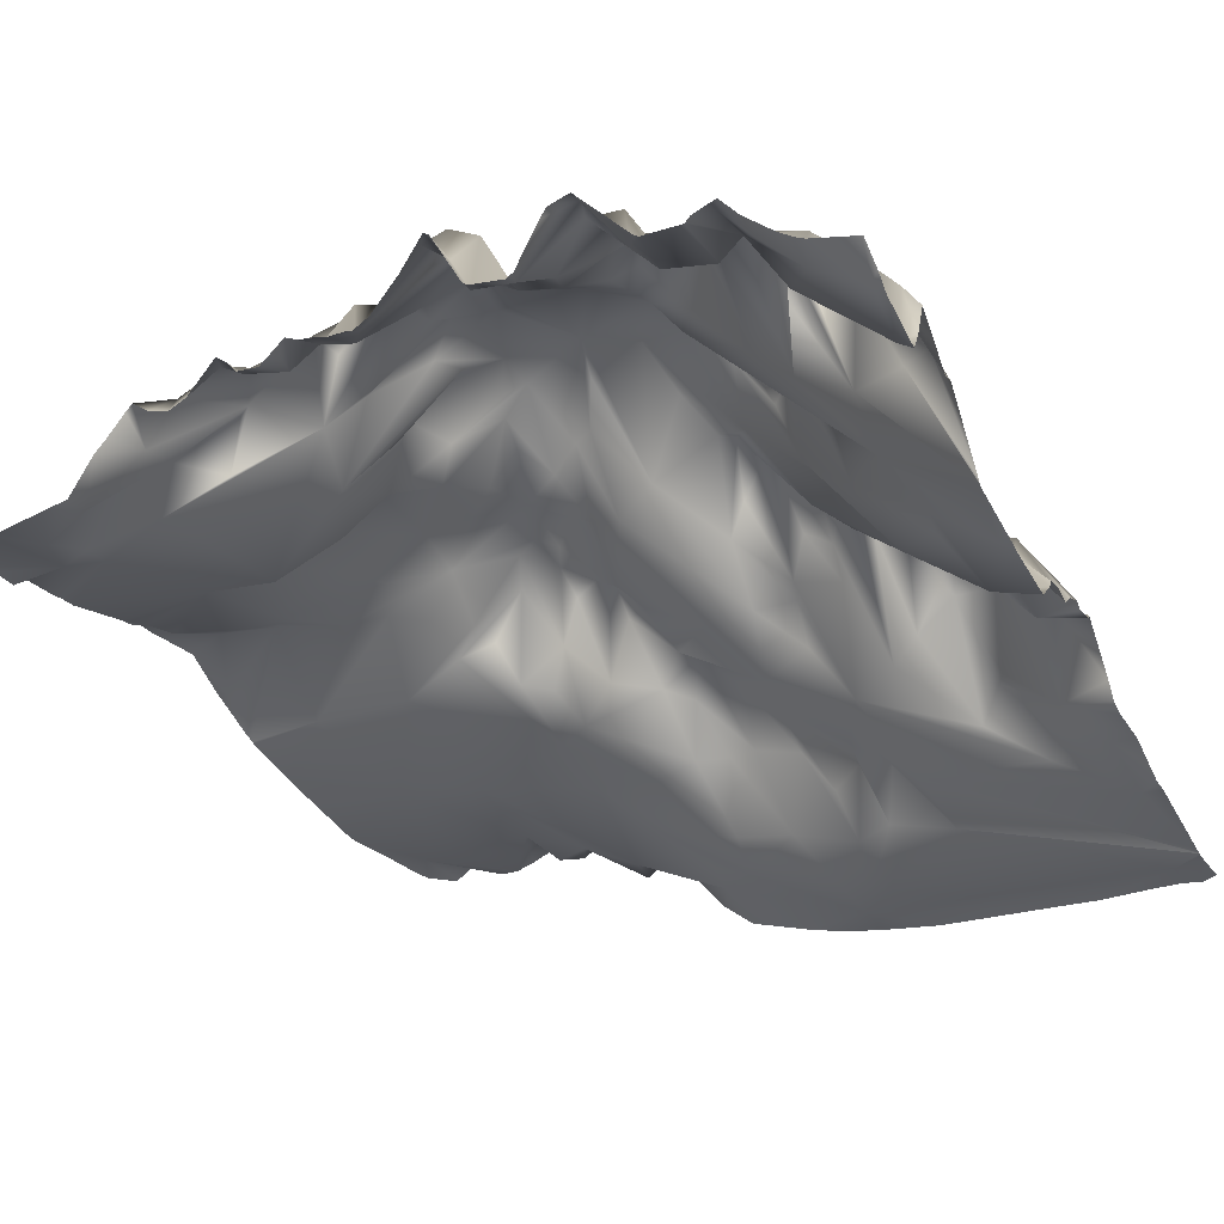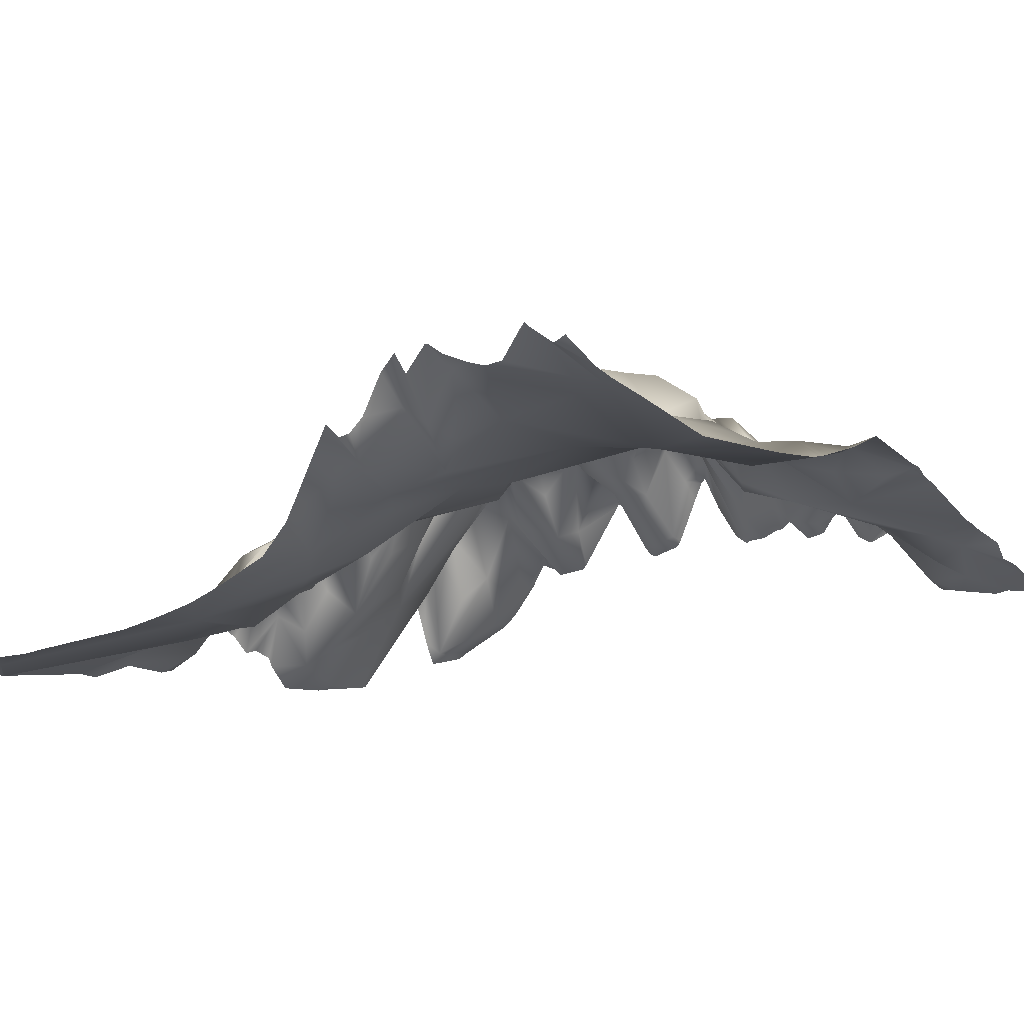
<metadata>
{"format":"obj","ext":"obj","renderer":"f3d","projection":"perspective","resolution":1024,"background":"white","views":[{"elev":-39.1,"azim":-62.9,"up":"+Y"},{"elev":-7.0,"azim":130.7,"up":"+Y"}]}
</metadata>
<code>
o lod_1_114_Cube.114
v -1007 38.74 -171.5
v -1031 44.63 -155.9
v -1040 38.48 -173.2
v -1010 35.5 -126.7
v -1037 45.83 -138.7
v -1052 50.85 -148.4
v -1043 48.85 -132
v -1057 47.43 -155.5
v -1064 47.34 -169.9
v -1054 41.6 -188.2
v -1069 45.55 -180.5
v -1083 41.07 -189.2
v -1080 39.39 -184.6
v -1074 40.73 -173.4
v -1070 43.17 -163.3
v -1062 51.51 -143.6
v -1053 57.2 -132.2
v -1065 57.7 -131.7
v -1061 62.55 -123
v -1078 53.4 -143.5
v -1078 48.1 -154.6
v -1088 36.39 -153.7
v -1092 35.31 -167
v -1087 42.75 -138.1
v -1100 42.42 -130
v -1116 28.9 -175
v -1121 26.35 -181.1
v -1125 23.33 -171.3
v -1118 32.49 -159.7
v -1117 38.59 -145.1
v -1126 38.04 -152.8
v -1115 44.52 -125
v -1123 47.93 -139.9
v -1126 46.01 -135.9
v -1136 32.58 -151.4
v -1129 35.42 -161.7
v -1138 20.1 -162
v -1133 20 -174.9
v -1137 42.24 -144.5
v -1133 48.16 -130.8
v -1138 45.81 -134.4
v -1135 45.64 -113.9
v -1135 41.48 -105.5
v -1136 39.18 -119.1
v -1122 66.38 -111.2
v -1129 59.69 -110.4
v -1119 63.64 -100.9
v -1121 66.67 -107
v -1115 64.31 -101.9
v -1121 57.49 -119.4
v -1129 55.94 -119.9
v -1112 54.35 -115.4
v -1141 37.77 -126.4
v -1122 6.481 -3.188
v -1078 -4.686 -2.516
v -1052 13.45 -6.952
v -1033 12.86 -9.502
v -1028 19.07 -7.296
v -1019 1.558 -11.14
v -1028 27.69 -18.5
v -1040 34.52 -23.16
v -1020 12.16 -21.48
v -1014 14.89 -24.38
v -1027 29.56 -27.49
v -1045 27.78 -16.28
v -1044 24.69 -8.588
v -1055 9.194 -14.29
v -1049 31.79 -19.02
v -1055 19.85 -22.97
v -1047 37.9 -26.6
v -1060 0.1351 -10.39
v -1063 13.87 -26.07
v -1044 40.93 -30.84
v -1033 29.15 -28.44
v -1009 9.434 -30.19
v -1030 19.85 -35.29
v -1042 40.24 -38.51
v -1051 44.66 -36.27
v -1051 47.67 -40.95
v -1025 18.4 -42.75
v -1036 34.39 -48.25
v -1020 16.45 -53.21
v -1043 39.31 -47.24
v -1042 45.89 -54.08
v -1037 37.93 -58.78
v -1056 57.93 -54.76
v -1050 52.12 -63.62
v -1051 50.46 -46.97
v -1060 35.84 -44.83
v -1059 61.33 -60.78
v -1058 28 -37.23
v -1068 30.13 -35.38
v -1074 34.31 -40.71
v -1077 21.5 -29.88
v -1071 8.522 -16.27
v -1077 9.143 -15.52
v -1086 17.51 -21.04
v -1086 38.86 -31.21
v -1082 50.93 -37.8
v -1080 45.87 -43.41
v -1089 65 -58.82
v -1076 66.26 -53.86
v -1068 54.06 -55.26
v -1085 63.61 -49.84
v -1083 71.24 -61.33
v -1094 70.05 -63.07
v -1083 72.17 -70.54
v -1070 68.11 -68.6
v -1063 59.84 -63.28
v -1063 52.94 -78.68
v -1048 44.42 -67.65
v -1030 39.24 -61.3
v -1034 36.2 -69.36
v -1032 37.62 -81.32
v -1021 27.28 -72.78
v -1023 31.48 -61.95
v -1012 16.27 -57.68
v -1005 6.985 -16.77
v -1002 1.354 -6.079
v -999.8 3.05 -19.43
v -989.8 -3.445 -4.486
v -999.4 8.482 -48.33
v -987.1 2.09 -45.11
v -960.5 -3.605 -6.866
v -999.3 13.48 -53.96
v -1006 16.95 -60.4
v -991.5 4.67 -58.4
v -962.6 4.123 -76
v -988.7 4.57 -66.6
v -1099 58.98 -52.13
v -1103 71.72 -61.32
v -1097 43.12 -40.41
v -1096 34.25 -32.51
v -1099 22.21 -19.84
v -1103 47.73 -30.55
v -1110 53.79 -27.45
v -1104 42.62 -23.61
v -1103 20.13 -8.614
v -1106 40.31 -15.21
v -1112 38.06 -9.588
v -1115 50.43 -20.58
v -1115 39.99 -14.16
v -1104 21.51 -3.178
v -1115 27.95 -3.905
v -1121 22.2 -13.49
v -1123 28 -21.68
v -1123 45.74 -30.14
v -1114 57.68 -34.8
v -1121 42.56 -35.82
v -1141 36.09 -28.97
v -1112 56.75 -40.44
v -1128 39.12 -44.7
v -1108 70.94 -50.21
v -1106 65.92 -45.68
v -1119 50.27 -47.1
v -1125 62.15 -53.24
v -1110 71.65 -56.41
v -1121 56.85 -59.61
v -1115 68.83 -61.03
v -1108 64.6 -65.2
v -1103 71.61 -73.68
v -1126 49.4 -67.36
v -1133 40.93 -47.98
v -1129 59.72 -59.91
v -1136 56.54 -57.06
v -1140 34.94 -67.58
v -1144 49.51 -55.05
v -1140 38 -77.48
v -1142 36.58 -100.3
v -1129 62.75 -93.26
v -1137 59.25 -90.83
v -1121 72.14 -91.67
v -1132 68.01 -88.6
v -1127 64.63 -85.01
v -1136 52.92 -84.53
v -1130 49.23 -75.22
v -1132 61.45 -80.49
v -1118 55.44 -70.32
v -1119 57.84 -79.12
v -1113 65.59 -73.97
v -1087 76.24 -82.97
v -1117 64.47 -84.66
v -1107 69.37 -87.93
v -1078 73.34 -85.2
v -1071 65.57 -89.05
v -1058 50.73 -88.91
v -1067 67.2 -94.42
v -1043 46.51 -96.9
v -1080 75.43 -99.19
v -1084 70.36 -103.1
v -1089 75.65 -99.88
v -1096 69.24 -105.7
v -1102 67.15 -108.6
v -1102 75.22 -94.02
v -1113 73.51 -92.84
v -1107 73.97 -101.5
v -1106 59.17 -121.4
v -1091 74.02 -109
v -1095 55.04 -120.9
v -1090 66.34 -122.1
v -1085 53.07 -128.8
v -1084 62.22 -114.9
v -1077 71.47 -106.2
v -1066 61.68 -100.1
v -1054 56.26 -97.09
v -1037 43.78 -93.44
v -1050 64.26 -103.3
v -1046 59.88 -109.1
v -1055 66.3 -112.3
v -1069 69.41 -107.3
v -1070 60.57 -113.5
v -1078 57.17 -120.3
v -1081 58.08 -133.5
v -1047 64.1 -114.9
v -1044 63.28 -120.3
v -1037 59.93 -123.5
v -1040 59.83 -112.2
v -1028 48.57 -117.8
v -1033 56.45 -111.9
v -1036 58.82 -102.3
v -1022 41.85 -92.49
v -1018 42.16 -89.54
v -1028 50.33 -101.5
v -1019 35.31 -97.64
v -1024 37.68 -108.2
v -1018 33.2 -117.6
v -1002 27.1 -98.17
v -997.8 27.87 -109.4
v -1022 42.17 -123.2
v -1028 41.29 -128.3
v -1033 50.8 -132
v -996.1 33.15 -126
v -999 39.95 -154.7
v -974.1 42.44 -156.4
v -969.2 28.89 -128.9
v -975.4 33.08 -139.8
v -967.2 38.07 -150.9
v -971.6 46 -185.7
v -953.5 56.07 -180.3
v -957.3 50.41 -157.7
v -953.6 55.33 -154.5
v -953.3 54.59 -145.7
v -975.6 13.26 -98.19
v -986.8 15.57 -95.7
v -988 11.29 -81.82
v -996.1 26.09 -75.64
v -997 13.07 -67.97
v -998.7 16.64 -61.58
v -1006 31.35 -76.14
v -1013 35.27 -81.64
v -996.8 29.86 -92.38
v -1002 25.82 -84.02
v -1010 37.45 -94.22
v -987.2 19.26 -105.4
v -972.9 19.3 -107.6
v -982.8 26.94 -117.8
v -956.3 33.94 -132.7
v -961.3 41.01 -147.3
v -961.2 45.11 -140.5
v -961.8 35.36 -124.2
v -967 17.41 -107.9
v -1137 15.27 -12.67
v -1141 23.51 -20.6
v -1137 7.447 -1.723
v -953.1 -3.911 -3.406
v -953.1 -3.11 0
v -964.7 -5.635 0
v -953.1 -1.868 -25.88
v -953.1 -2.437 -14.11
v -953.1 -2.957 -7.234
v -990.3 -4.48 0
v -968.6 -5.643 0
v -994.9 -5.105 0
v -999.5 -3.753 0
v -966.7 -5.738 0
v -966.6 -5.797 0
v -966 -5.731 0
v -953.1 -0.8654 -34.25
v -953.1 2.22 -62.16
v -953.1 4.724 -74.81
v -953.1 10.07 -93.46
v -953.1 7.055 -84.67
v -953.1 15.69 -107.5
v -953.1 22.41 -114.5
v -953.1 22.63 -114.7
v -953.1 42.13 -126.1
v -953.1 38.99 -130.2
v -1006 -1.739 0
v -1017 -3.083 0
v -1021 -2.362 0
v -1022 1.487 0
v -1030 12.25 0
v -1031 11.11 0
v -1036 8.916 0
v -1038 10.34 0
v -1043 7.428 0
v -1047 3.375 0
v -1050 4.133 0
v -1055 2.335 0
v -1062 -5.835 0
v -1056 0.07978 0
v -953.1 39.52 -133.1
v -953.1 42.48 -136.9
v -953.1 51.14 -141.9
v -953.1 54.65 -145.8
v -953.1 50.03 -149
v -953.1 54.59 -145.6
v -953.1 55.47 -154.3
v -953.1 52.82 -159
v -953.1 50.26 -165.9
v -953.1 55.47 -154.9
v -953.1 49.04 -170.4
v -953.1 49.47 -174.8
v -953.1 55.54 -179.6
v -953.1 56.3 -180.5
v -953.1 55.63 -181.1
v -953.1 51.99 -189.5
v -953.1 52.56 -190.6
v -954.5 51.78 -190.6
v -953.1 51.62 -187.2
v -997.4 38.33 -190.6
v -977 43.78 -190.6
v -1015 38.13 -190.6
v -953.1 51.39 -188.1
v -962.2 47.78 -190.6
v -967.2 46.18 -190.6
v -1025 38.06 -190.6
v -1039 38.62 -190.6
v -1055 42.74 -190.6
v -1042 39.29 -190.6
v -1040 38.91 -190.6
v -1065 46.41 -190.6
v -1075 -6.07 0
v -1078 -5.682 0
v -1092 -4.708 0
v -1094 -2.924 0
v -1094 -4.058 0
v -1094 -4.398 0
v -1104 11.91 0
v -1094 -4.467 0
v -1116 20.07 0
v -1110 14.55 0
v -1120 9.634 0
v -1123 3.353 0
v -1135 5.372 0
v -1138 8.175 0
v -1107 10.76 -8e-06
v -1144 30.22 -32.13
v -1144 29.95 -32.49
v -1144 29.98 -33.34
v -1144 31.33 -31.22
v -1144 31 -41.4
v -1144 32.23 -42.57
v -1144 15.09 -10.16
v -1144 16.57 -12.27
v -1144 11.03 0
v -1144 11.02 -0.3146
v -1144 19.45 -15.4
v -1144 26.76 -21.81
v -1144 48.93 -54.64
v -1144 33.22 -26.03
v -1144 49.28 -54.9
v -1144 49.2 -55.83
v -1144 48.12 -59.96
v -1144 49.31 -55.05
v -1144 45.52 -61.34
v -1144 35.34 -76.15
v -1144 33.05 -68.09
v -1144 34.04 -66.43
v -1080 41.89 -190.6
v -1084 41.3 -190.6
v -1090 38.01 -190.6
v -1086 39.43 -190.6
v -1106 30.83 -190.6
v -1109 29.88 -190.6
v -1111 29.04 -190.6
v -1121 26.57 -190.6
v -1144 48.4 -82.73
v -1144 53 -84.96
v -1144 36.95 -77.39
v -1144 54.29 -86.24
v -1144 45.41 -90.93
v -1144 37 -96.8
v -1144 34.75 -100.3
v -1144 37.45 -110.1
v -1144 35.73 -106.3
v -1144 37.75 -112.1
v -1144 35.3 -101.7
v -1144 40.07 -115.6
v -1144 37.87 -117.6
v -1144 34.59 -120.9
v -1144 35.72 -125.9
v -1144 41.91 -131.2
v -1144 39.39 -128.6
v -1144 33.78 -137
v -1144 37.87 -149.9
v -1144 36.13 -151.2
v -1144 31.99 -140.7
v -1144 34.21 -145.9
v -1144 30.63 -155
v -1144 27.84 -157.3
v -1144 18.21 -161.9
v -1144 17.45 -167.5
v -1144 16.18 -177.5
v -1144 16.85 -181
v -1135 19.63 -190.6
v -1144 15.98 -190.6
v -1129 21.81 -190.6
v -1124 22.88 -190.6
f 1 2 233
f 3 2 1
f 2 5 4
f 6 7 2
f 2 7 5
f 3 6 2
f 3 8 6
f 9 8 3
f 3 331 9
f 9 330 10
f 11 9 10
f 10 332 11
f 11 370 12
f 12 13 11
f 11 14 9
f 13 14 11
f 9 14 15
f 9 15 8
f 15 16 8
f 17 7 6
f 8 17 6
f 16 17 8
f 16 18 17
f 18 19 17
f 19 209 17
f 20 18 16
f 21 16 15
f 21 20 16
f 23 21 15
f 14 23 15
f 22 20 21
f 23 22 21
f 22 24 20
f 22 25 24
f 26 29 22
f 26 22 23
f 13 23 14
f 12 23 13
f 372 23 12
f 26 376 27
f 28 29 26
f 31 30 29
f 29 30 32
f 32 22 29
f 31 33 30
f 34 33 31
f 35 34 31
f 37 31 36
f 28 31 29
f 28 36 31
f 38 36 28
f 38 37 36
f 38 28 27
f 27 28 26
f 35 31 37
f 35 39 34
f 39 40 34
f 39 41 40
f 385 43 42
f 42 43 46
f 46 43 45
f 45 43 47
f 45 47 48
f 48 47 49
f 42 46 45
f 45 48 50
f 51 42 45
f 51 45 50
f 44 42 51
f 50 48 32
f 32 48 52
f 48 49 52
f 32 52 197
f 51 50 32
f 34 51 32
f 34 32 30
f 40 51 34
f 33 34 30
f 40 44 51
f 53 44 40
f 393 53 41
f 41 53 40
f 55 334 333
f 55 335 334
f 71 300 301
f 56 299 298
f 56 298 297
f 66 296 295
f 297 66 56
f 57 294 293
f 293 58 57
f 59 291 290
f 60 58 59
f 57 58 60
f 60 61 57
f 59 62 60
f 62 59 63
f 61 60 64
f 64 60 62
f 65 57 61
f 66 57 65
f 295 57 66
f 67 66 65
f 67 56 66
f 67 65 68
f 69 68 70
f 70 68 65
f 69 67 68
f 67 71 56
f 56 301 299
f 69 71 67
f 72 71 69
f 72 69 70
f 70 65 61
f 73 72 70
f 73 70 61
f 74 61 64
f 73 61 74
f 73 74 76
f 76 74 64
f 63 64 62
f 64 63 75
f 76 64 75
f 76 75 80
f 77 73 76
f 78 73 77
f 77 76 80
f 79 77 80
f 81 83 80
f 83 79 80
f 84 83 81
f 82 81 80
f 84 81 85
f 85 81 82
f 85 86 84
f 87 86 85
f 86 83 84
f 86 88 83
f 83 88 79
f 88 89 79
f 86 89 88
f 90 89 86
f 89 91 79
f 79 78 77
f 91 78 79
f 91 73 78
f 91 72 73
f 89 72 91
f 92 72 89
f 103 92 89
f 93 92 103
f 93 72 92
f 94 72 93
f 95 71 72
f 94 95 72
f 96 95 94
f 95 96 71
f 96 55 71
f 333 71 55
f 97 55 96
f 94 97 96
f 98 97 94
f 93 99 94
f 98 94 99
f 100 99 93
f 101 97 98
f 104 98 99
f 104 99 100
f 101 98 104
f 100 93 102
f 102 93 103
f 104 100 102
f 103 105 102
f 105 104 102
f 101 104 105
f 106 101 105
f 105 103 107
f 107 103 108
f 108 103 109
f 109 103 90
f 90 103 89
f 107 108 110
f 107 106 105
f 181 107 110
f 110 108 109
f 110 109 111
f 109 90 111
f 90 86 87
f 111 90 87
f 111 87 85
f 111 85 112
f 111 112 113
f 110 111 113
f 110 113 186
f 186 113 114
f 114 113 115
f 115 113 116
f 113 112 116
f 85 82 112
f 115 116 117
f 112 82 116
f 116 82 117
f 115 117 126
f 80 75 82
f 63 59 118
f 59 288 119
f 59 119 118
f 63 118 120
f 75 63 120
f 82 75 120
f 118 119 120
f 120 119 121
f 119 273 121
f 121 273 271
f 82 120 122
f 122 120 121
f 122 272 275
f 117 82 122
f 121 271 272
f 275 123 122
f 276 124 123
f 122 123 125
f 125 117 122
f 126 117 125
f 126 125 127
f 125 123 127
f 127 123 128
f 123 124 128
f 129 127 128
f 128 278 279
f 265 124 267
f 106 130 101
f 131 130 106
f 160 131 106
f 130 132 101
f 132 97 101
f 133 97 132
f 132 151 133
f 133 134 97
f 135 134 133
f 135 136 134
f 136 137 134
f 133 136 135
f 148 136 133
f 134 340 97
f 97 335 55
f 138 338 134
f 139 138 134
f 137 139 134
f 139 140 138
f 136 139 137
f 136 141 139
f 141 140 139
f 142 140 141
f 138 336 337
f 143 339 336
f 140 143 138
f 347 143 140
f 144 341 342
f 144 343 341
f 140 342 347
f 54 144 140
f 145 54 140
f 145 140 142
f 146 54 145
f 146 145 142
f 146 142 141
f 147 146 141
f 148 147 141
f 148 141 136
f 149 147 148
f 350 149 152
f 151 148 133
f 149 148 151
f 154 151 132
f 154 132 130
f 153 151 154
f 155 151 153
f 152 149 151
f 152 151 155
f 152 155 156
f 157 155 153
f 156 155 157
f 153 154 130
f 157 153 130
f 131 157 130
f 158 156 157
f 160 157 131
f 160 159 157
f 158 157 159
f 161 160 106
f 178 159 160
f 178 158 159
f 162 156 158
f 163 152 156
f 164 163 156
f 165 163 164
f 166 165 164
f 164 156 162
f 166 164 162
f 167 163 165
f 360 163 167
f 163 352 152
f 166 369 366
f 367 166 168
f 169 170 43
f 43 170 172
f 43 172 47
f 383 171 169
f 171 173 169
f 169 173 170
f 170 173 172
f 173 174 172
f 171 175 173
f 168 166 176
f 176 166 162
f 177 168 176
f 168 177 175
f 178 176 162
f 162 158 178
f 179 176 178
f 179 178 180
f 178 160 161
f 180 178 161
f 179 180 161
f 161 106 181
f 181 106 107
f 183 161 181
f 182 161 183
f 181 184 185
f 184 181 110
f 185 184 110
f 185 110 186
f 188 186 114
f 187 185 186
f 189 185 187
f 189 181 185
f 191 189 190
f 191 181 189
f 192 193 191
f 194 181 191
f 193 194 191
f 183 181 194
f 182 179 161
f 174 176 179
f 177 176 174
f 175 177 173
f 173 177 174
f 174 179 172
f 172 179 182
f 195 172 182
f 47 172 195
f 47 195 49
f 195 182 183
f 195 183 194
f 49 195 194
f 196 194 193
f 49 194 196
f 52 49 196
f 197 52 196
f 197 196 193
f 25 32 197
f 32 25 22
f 197 193 25
f 25 193 192
f 198 192 191
f 200 198 191
f 25 192 199
f 199 192 198
f 25 199 200
f 25 200 201
f 200 202 201
f 199 198 200
f 200 191 202
f 202 191 190
f 190 189 202
f 189 203 202
f 189 187 204
f 203 189 204
f 204 187 205
f 187 186 205
f 205 186 188
f 188 114 206
f 205 188 207
f 208 207 188
f 209 207 208
f 209 205 207
f 204 205 209
f 210 204 209
f 203 204 210
f 211 203 210
f 212 203 211
f 202 203 212
f 201 202 212
f 211 210 209
f 24 25 201
f 24 201 213
f 19 211 209
f 212 211 19
f 18 212 19
f 209 208 214
f 17 209 214
f 17 214 215
f 17 215 7
f 7 215 216
f 215 214 217
f 215 217 218
f 208 217 214
f 208 188 217
f 217 188 220
f 217 220 219
f 188 206 220
f 206 114 221
f 114 115 221
f 222 221 115
f 223 206 221
f 224 223 221
f 206 223 220
f 225 220 223
f 219 220 225
f 218 217 219
f 219 225 218
f 223 224 225
f 221 222 224
f 225 224 226
f 226 224 227
f 218 225 226
f 218 226 229
f 216 215 218
f 226 227 228
f 229 226 4
f 230 229 4
f 230 218 229
f 216 218 230
f 7 216 5
f 5 216 231
f 231 216 230
f 5 231 230
f 5 230 4
f 226 228 4
f 2 4 233
f 4 232 233
f 1 233 234
f 233 232 235
f 235 232 256
f 233 235 236
f 233 236 234
f 236 237 234
f 1 234 238
f 313 239 238
f 239 320 238
f 239 314 315
f 238 312 313
f 240 309 310
f 234 237 240
f 237 258 240
f 240 258 241
f 306 241 258
f 240 311 309
f 261 281 283
f 124 270 269
f 213 201 212
f 212 18 213
f 20 213 18
f 24 213 20
f 261 243 128
f 245 129 128
f 245 128 243
f 244 245 243
f 246 129 245
f 246 247 129
f 247 248 129
f 248 127 129
f 248 126 127
f 249 126 248
f 249 248 247
f 249 247 246
f 250 249 246
f 250 246 252
f 252 246 245
f 251 245 244
f 227 251 244
f 244 243 254
f 251 252 245
f 227 253 251
f 253 252 251
f 224 253 227
f 253 222 252
f 224 222 253
f 222 250 252
f 222 115 250
f 250 115 249
f 115 126 249
f 4 228 232
f 232 228 254
f 227 244 228
f 228 244 254
f 254 243 256
f 255 256 243
f 232 254 256
f 256 255 235
f 236 235 257
f 258 236 259
f 259 236 257
f 237 236 258
f 242 306 258
f 258 259 242
f 242 304 307
f 257 287 302
f 257 302 303
f 259 303 304
f 257 286 287
f 257 235 260
f 235 261 260
f 235 255 261
f 255 243 261
f 261 285 260
f 260 285 286
f 262 146 147
f 262 54 146
f 263 262 147
f 150 263 147
f 358 262 263
f 262 264 54
f 54 345 344
f 264 346 345
f 365 362 167
f 403 402 37
f 327 328 3
f 400 397 35
f 386 169 43
f 267 266 265
f 403 38 404
f 389 387 42
f 387 385 42
f 344 343 54
f 362 360 167
f 280 282 128
f 396 399 39
f 320 325 238
f 401 35 37
f 319 324 317
f 326 322 238
f 389 44 390
f 269 268 124
f 384 383 169
f 354 262 355
f 352 350 152
f 315 316 239
f 359 358 263
f 388 384 169
f 307 305 242
f 348 150 147
f 357 346 264
f 399 398 39
f 380 367 168
f 376 377 27
f 351 361 150
f 279 280 128
f 408 406 27
f 396 35 397
f 371 373 12
f 292 291 58
f 394 392 53
f 405 38 27
f 283 284 261
f 288 274 119
f 402 401 37
f 377 409 27
f 391 53 392
f 391 390 44
f 290 289 59
f 282 281 128
f 398 41 39
f 395 393 41
f 409 408 27
f 268 278 124
f 321 323 1
f 382 381 171
f 363 165 364
f 368 369 166
f 378 380 168
f 308 311 241
f 366 165 166
f 373 372 12
f 330 329 10
f 363 365 167
f 354 357 264
f 374 26 23
f 370 371 12
f 321 238 322
f 349 147 149
f 361 263 150
f 406 405 27
f 378 175 379
f 317 318 319
f 381 175 171
f 327 1 323
f 310 234 240
f 3 328 331
f 9 331 330
f 10 329 332
f 11 332 370
f 372 374 23
f 26 375 376
f 385 386 43
f 393 394 53
f 297 296 66
f 293 292 58
f 59 58 291
f 295 294 57
f 56 71 301
f 333 300 71
f 59 289 288
f 119 274 273
f 122 121 272
f 275 276 123
f 276 277 124
f 128 124 278
f 270 124 265
f 124 277 267
f 134 338 340
f 97 340 335
f 138 337 338
f 138 143 336
f 347 339 143
f 144 54 343
f 140 144 342
f 350 349 149
f 360 353 163
f 163 353 352
f 367 368 166
f 383 382 171
f 313 314 239
f 239 316 320
f 238 234 312
f 306 308 241
f 240 241 311
f 261 128 281
f 242 305 306
f 242 259 304
f 259 257 303
f 257 260 286
f 261 284 285
f 358 355 262
f 54 264 345
f 386 388 169
f 403 37 38
f 324 325 320
f 325 326 238
f 401 400 35
f 319 325 324
f 389 42 44
f 354 264 262
f 348 351 150
f 357 356 346
f 396 39 35
f 405 404 38
f 391 44 53
f 398 395 41
f 363 167 165
f 366 364 165
f 374 375 26
f 321 1 238
f 349 348 147
f 361 359 263
f 406 407 405
f 378 168 175
f 381 379 175
f 327 3 1
f 310 312 234

</code>
